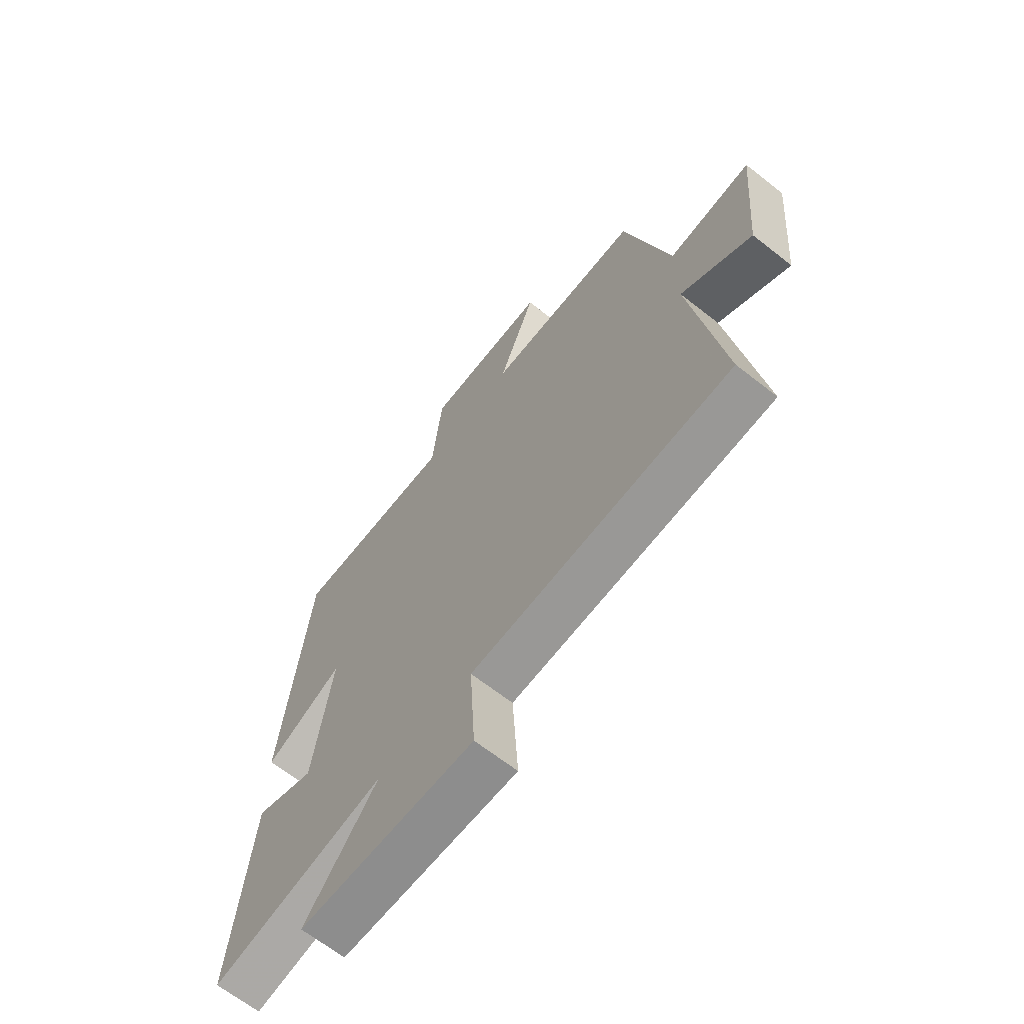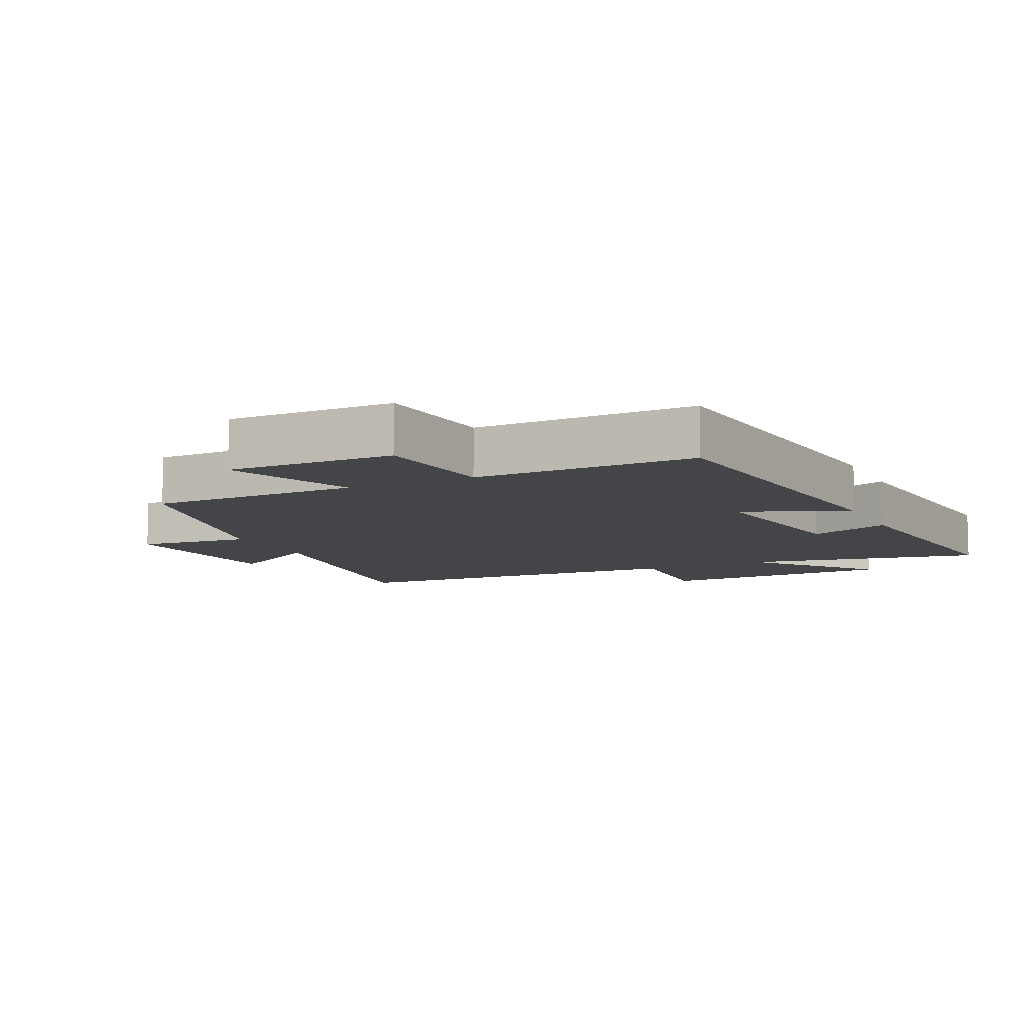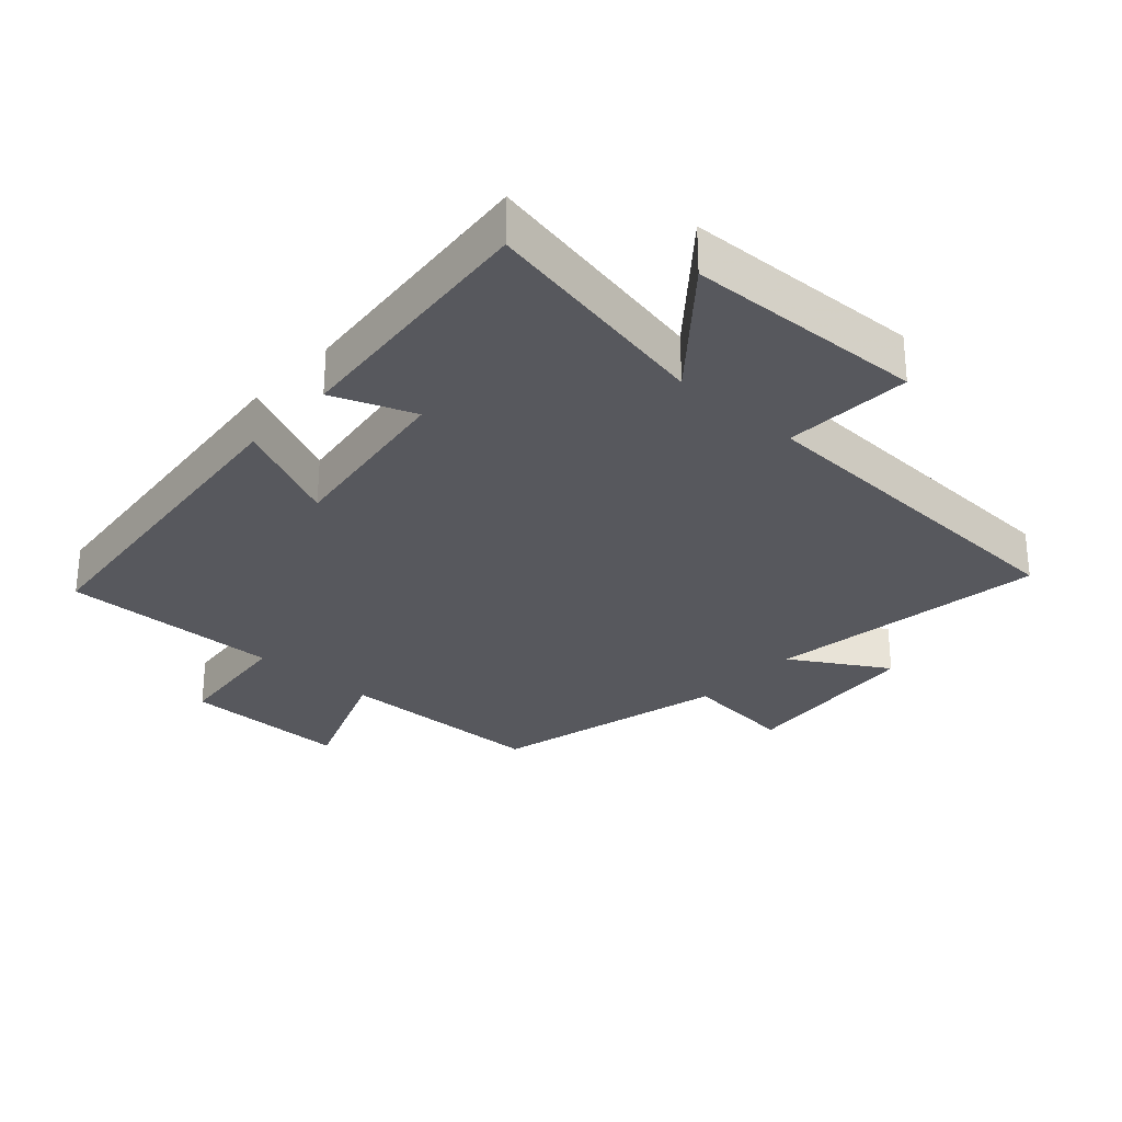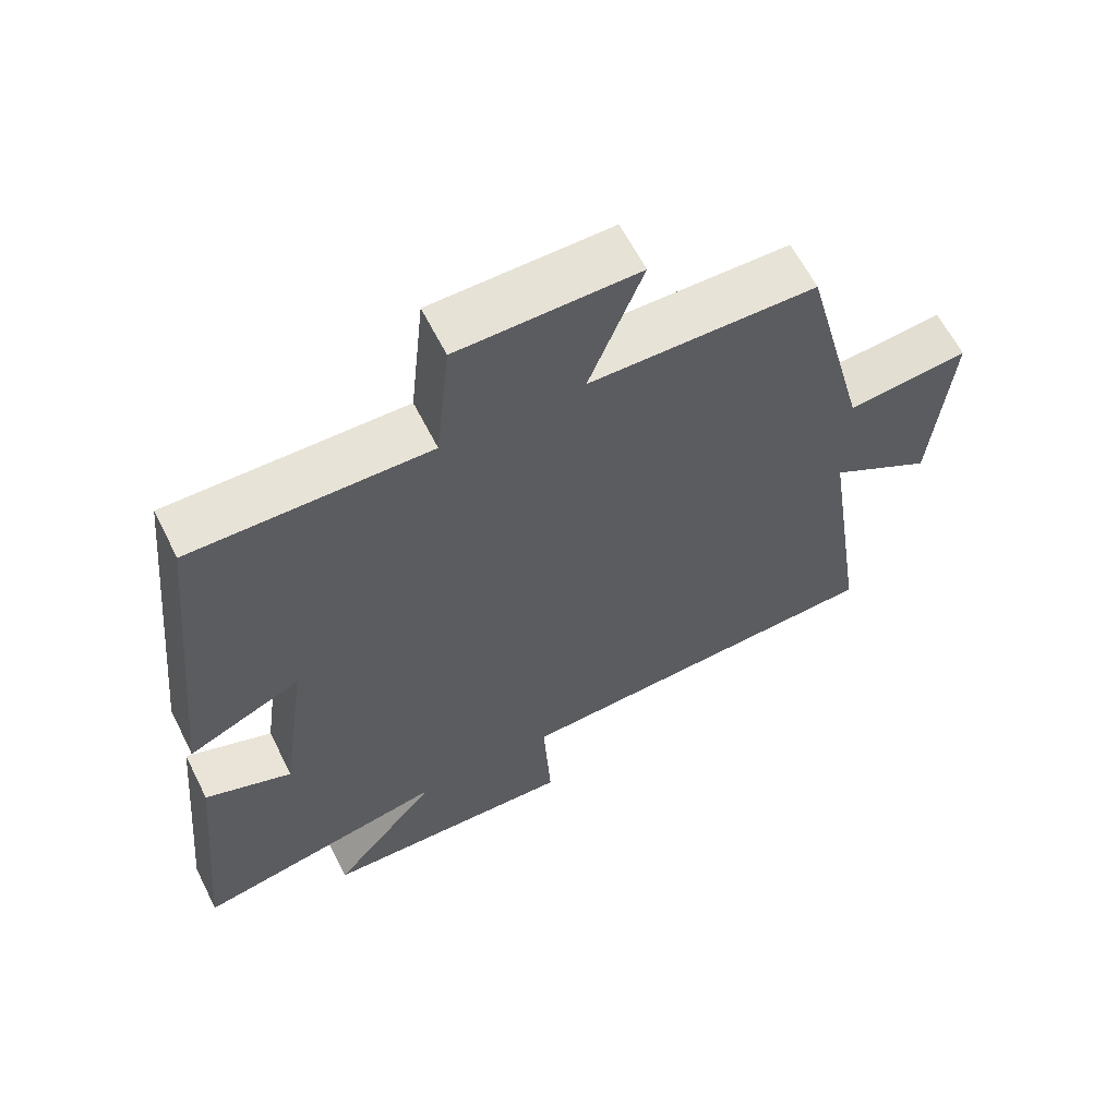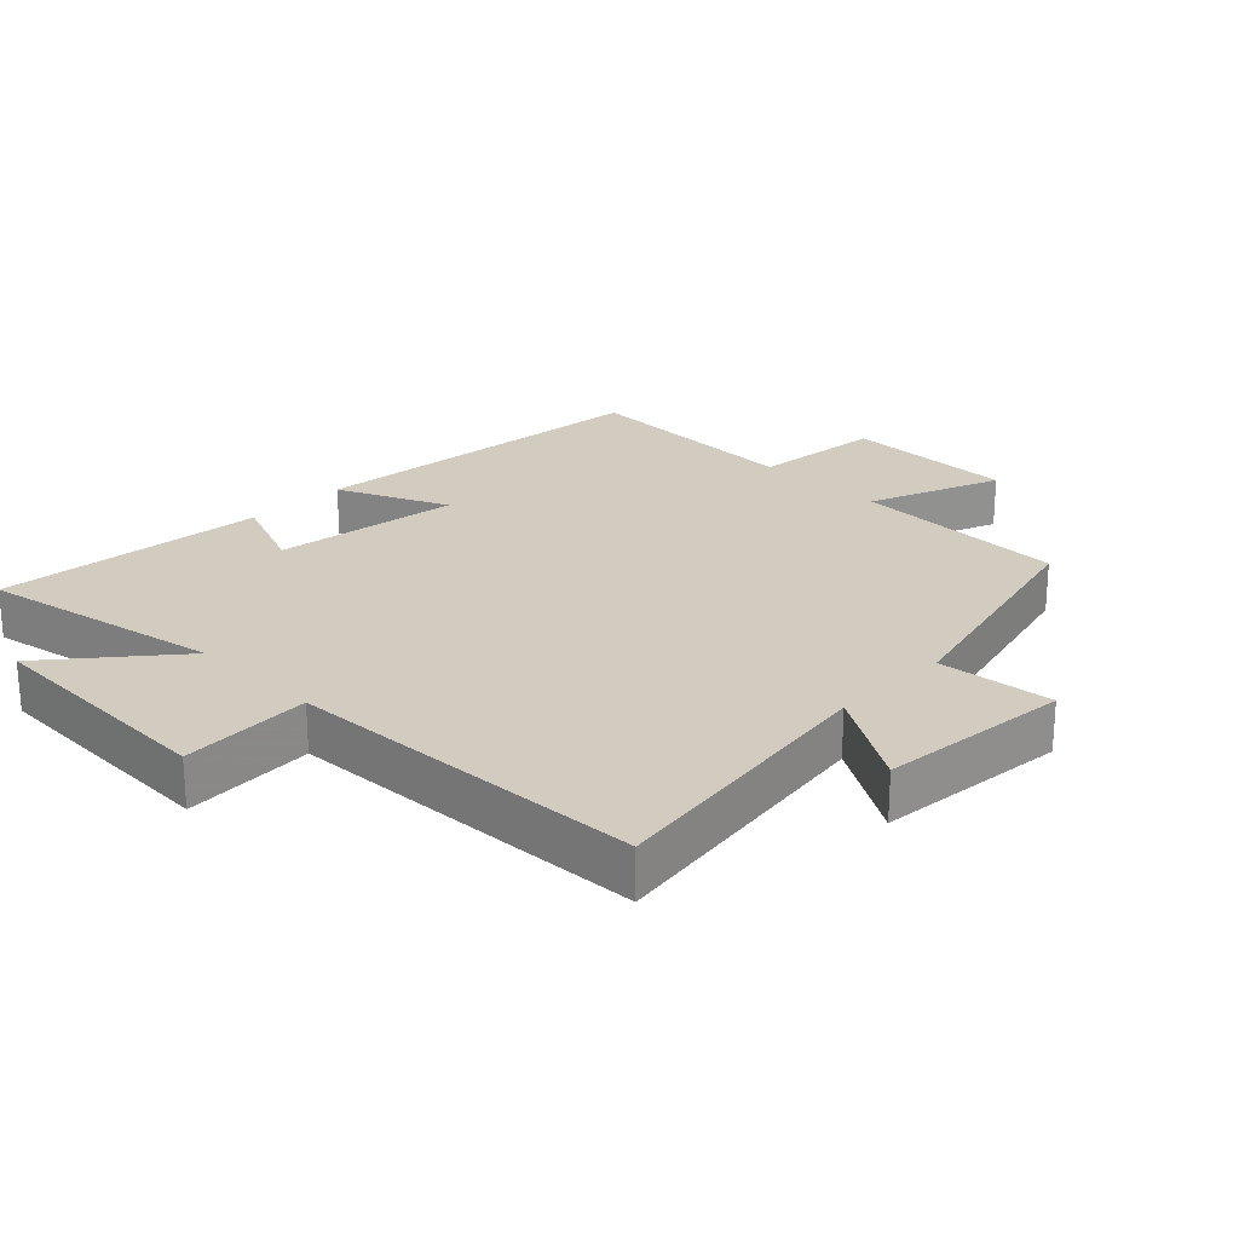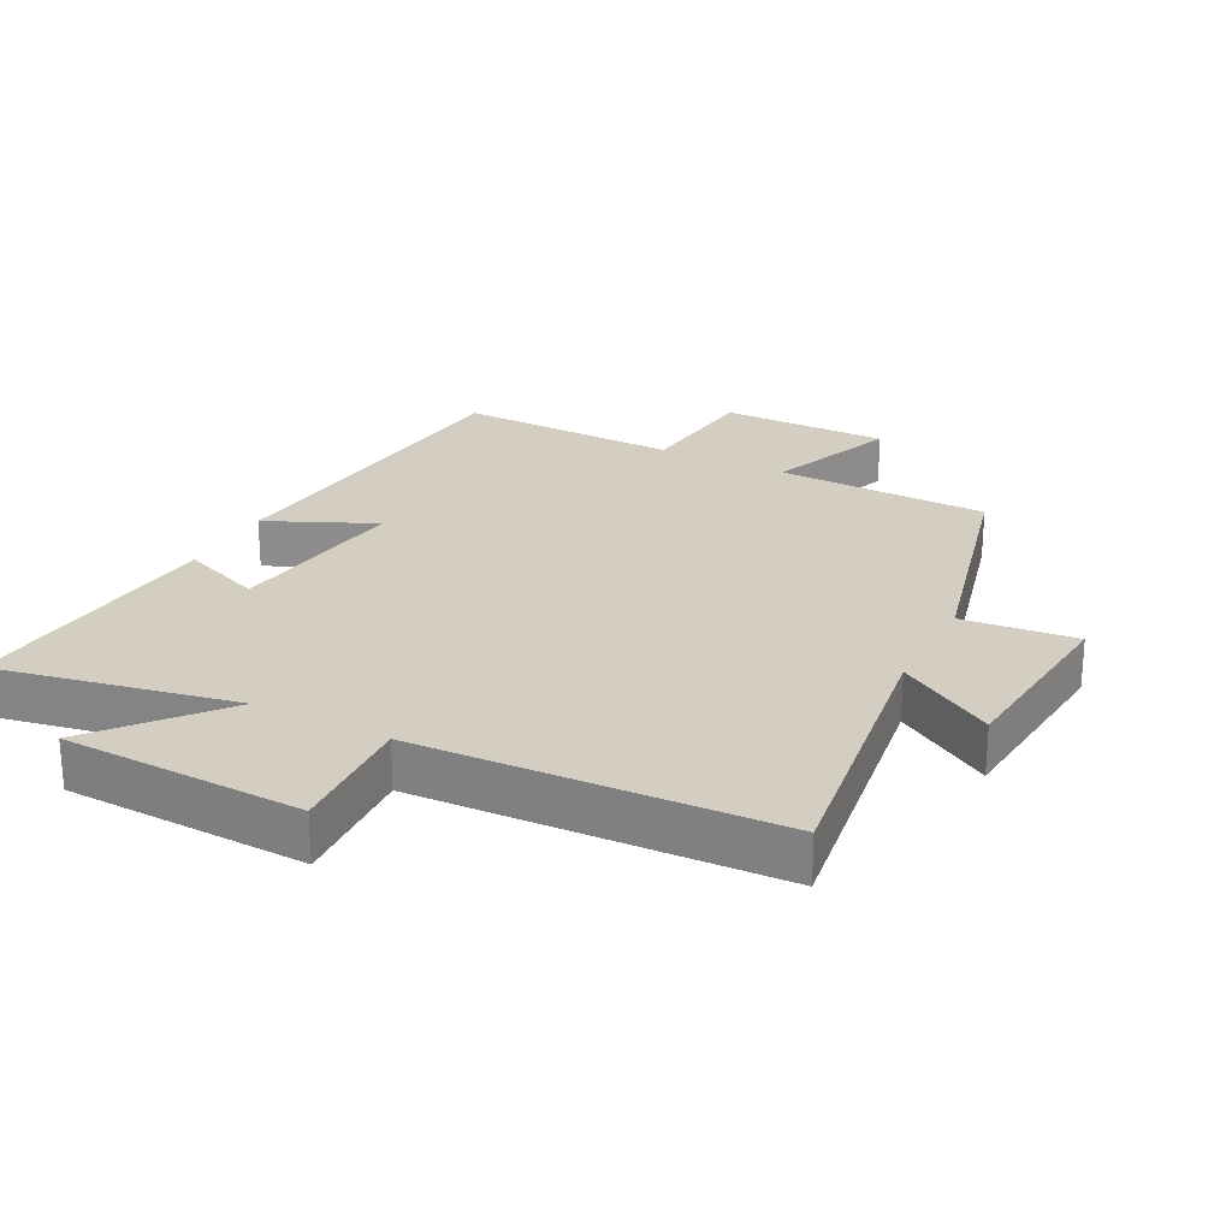
<metadata>
{"format":"obj","ext":"obj","renderer":"f3d","projection":"perspective","resolution":1024,"background":"white","views":[{"elev":-66.2,"azim":-128.3,"up":"+Z"},{"elev":-9.0,"azim":25.4,"up":"+Y"},{"elev":-28.9,"azim":137.9,"up":"+Y"},{"elev":62.5,"azim":153.3,"up":"+Z"},{"elev":24.2,"azim":-135.2,"up":"+Y"},{"elev":24.9,"azim":-152.5,"up":"+Y"}]}
</metadata>
<code>
v 0.447 0.07 0.506
v 0.5 0.07 -0.016
v 0.338 0.07 0.058
v 0.376 0.07 -0.218
v 0.5 0.07 -0.17
v 0.538 0.07 -0.572
v 0.178 0.07 -0.5
v 0.329 0.07 -0.682
v -0.035 0.07 -0.694
v -0.024 0.07 -0.5
v -0.564 0.07 -0.474
v -0.5 0.07 -0.047
v -0.646 0.07 -0.135
v -0.672 0.07 0.151
v -0.5 0.07 0.133
v -0.408 0.07 0.494
v -0.087 0.07 0.5
v -0.163 0.07 0.696
v 0.091 0.07 0.694
v 0.111 0.07 0.5
v 0.447 0 0.506
v 0.5 0 -0.016
v 0.338 0 0.058
v 0.376 0 -0.218
v 0.5 0 -0.17
v 0.538 0 -0.572
v 0.178 0 -0.5
v 0.329 0 -0.682
v -0.035 0 -0.694
v -0.024 0 -0.5
v -0.564 0 -0.474
v -0.5 0 -0.047
v -0.646 0 -0.135
v -0.672 0 0.151
v -0.5 0 0.133
v -0.408 0 0.494
v -0.087 0 0.5
v -0.163 0 0.696
v 0.091 0 0.694
v 0.111 0 0.5
f 17 18 19 20
f 15 16 17 20
f 15 20 1
f 12 13 14 15
f 12 15 1
f 10 11 12 1
f 7 8 9 10
f 7 10 1
f 4 5 6 7
f 3 4 7
f 3 7 1
f 1 2 3
f 40 39 38 37
f 40 37 36 35
f 21 40 35
f 35 34 33 32
f 21 35 32
f 21 32 31 30
f 30 29 28 27
f 21 30 27
f 27 26 25 24
f 27 24 23
f 21 27 23
f 23 22 21
f 1 21 22 2
f 2 22 23 3
f 3 23 24 4
f 4 24 25 5
f 5 25 26 6
f 6 26 27 7
f 7 27 28 8
f 8 28 29 9
f 9 29 30 10
f 10 30 31 11
f 11 31 32 12
f 12 32 33 13
f 13 33 34 14
f 14 34 35 15
f 15 35 36 16
f 16 36 37 17
f 17 37 38 18
f 18 38 39 19
f 19 39 40 20
f 20 40 21 1

</code>
